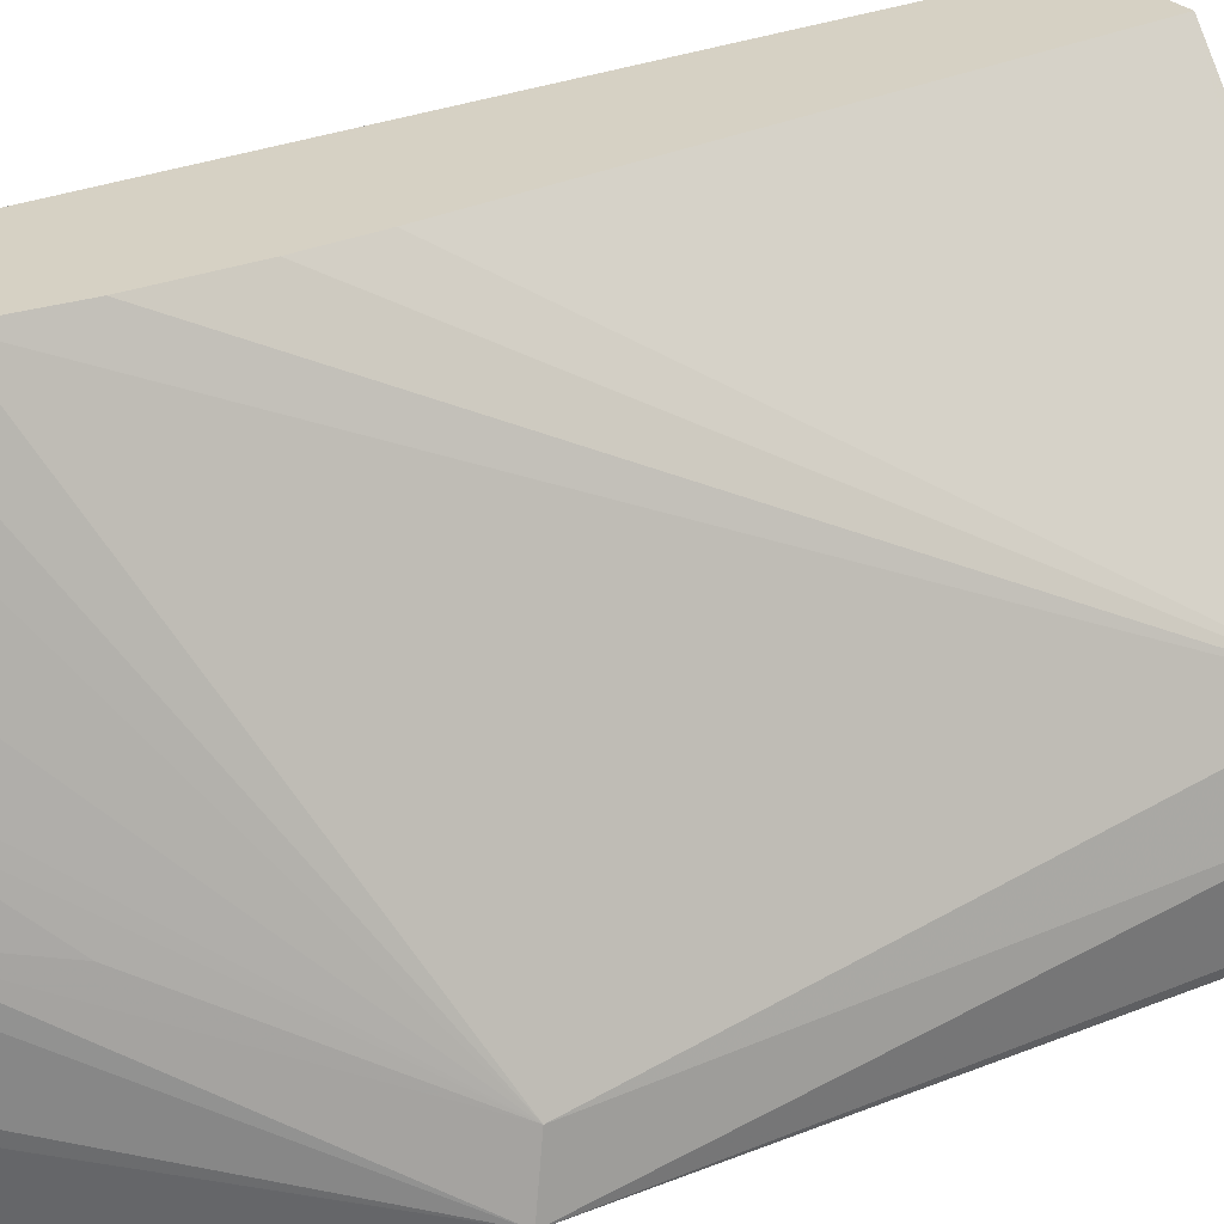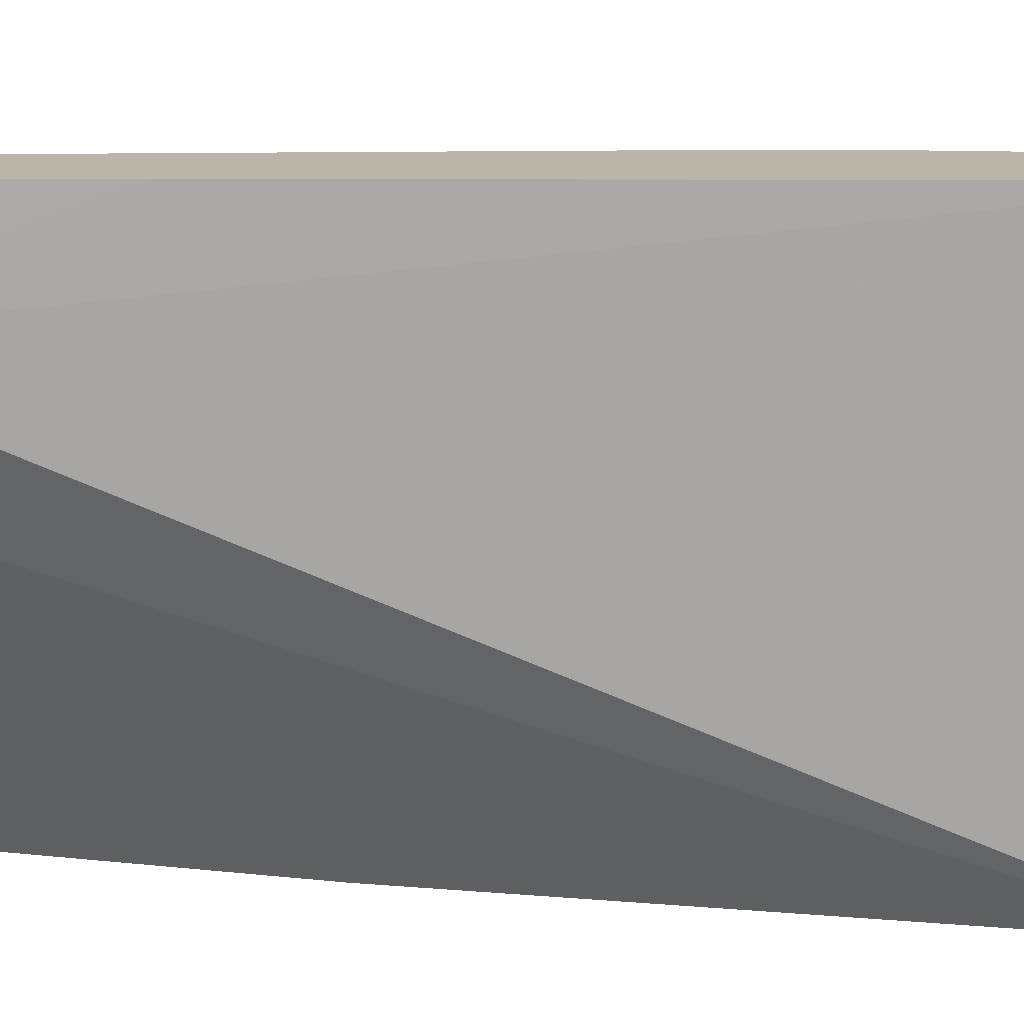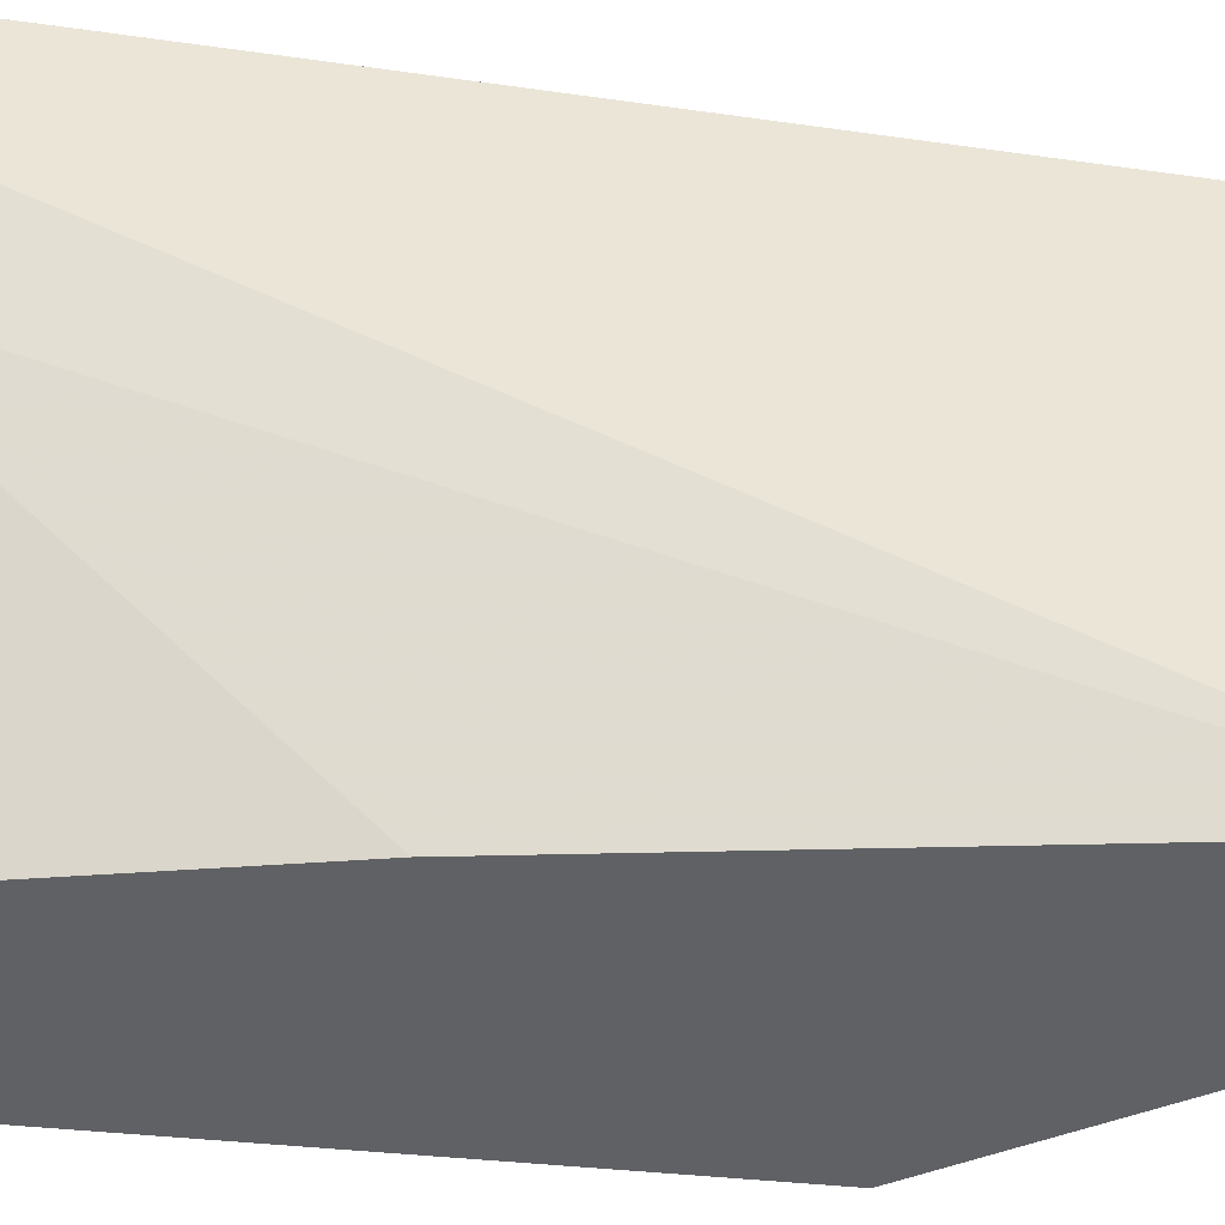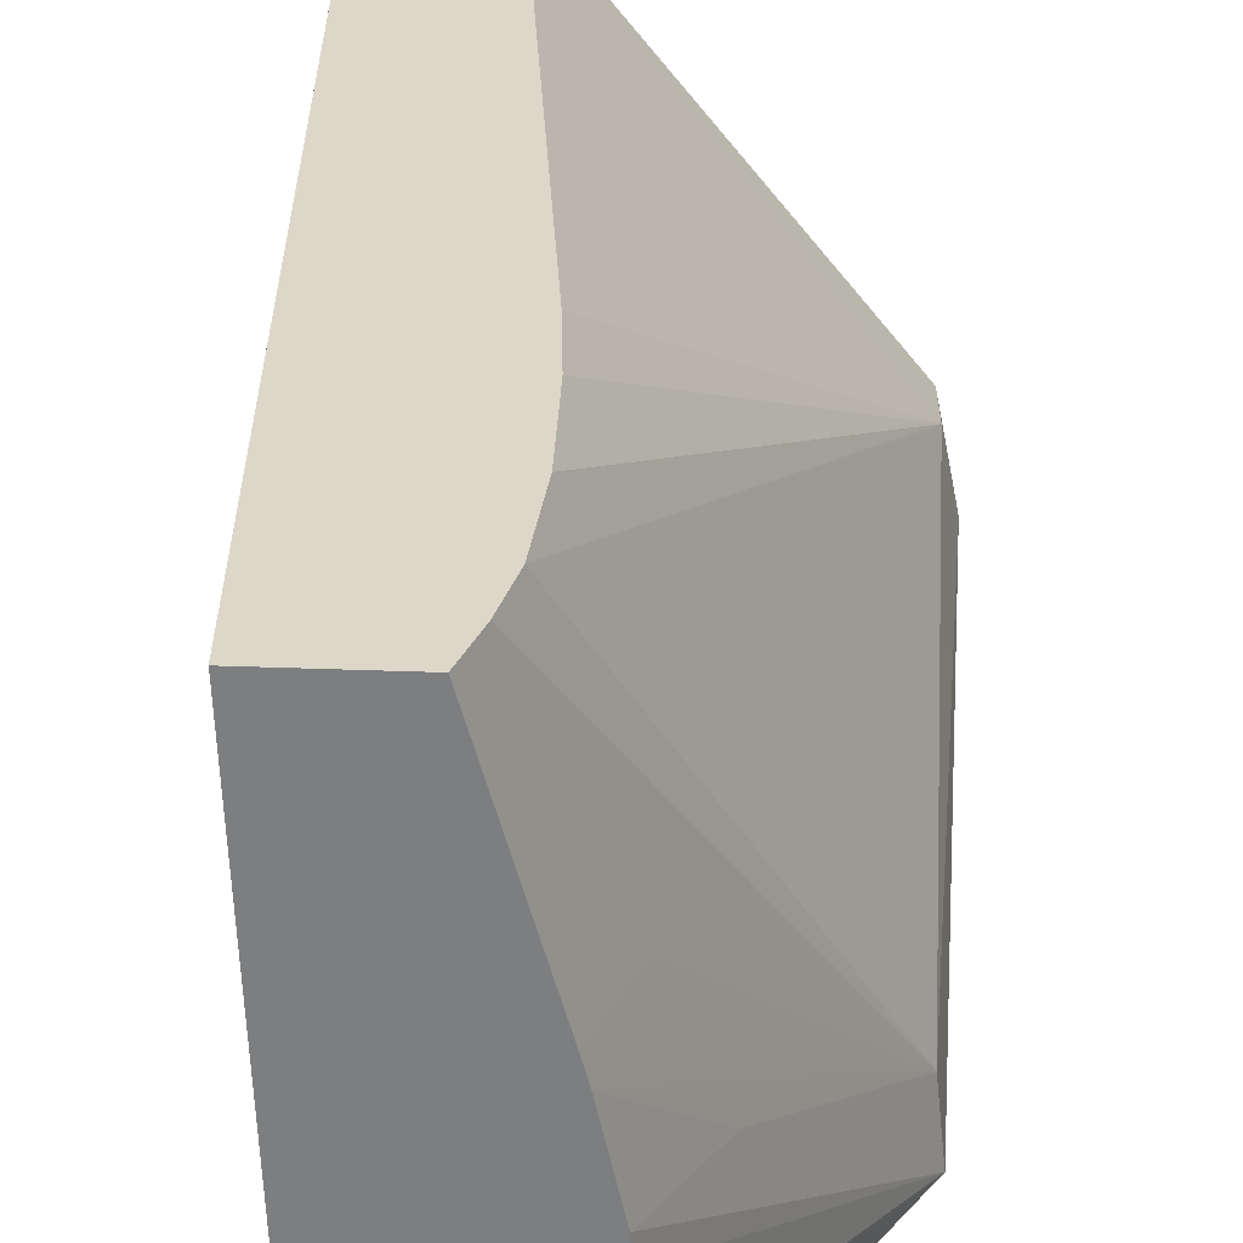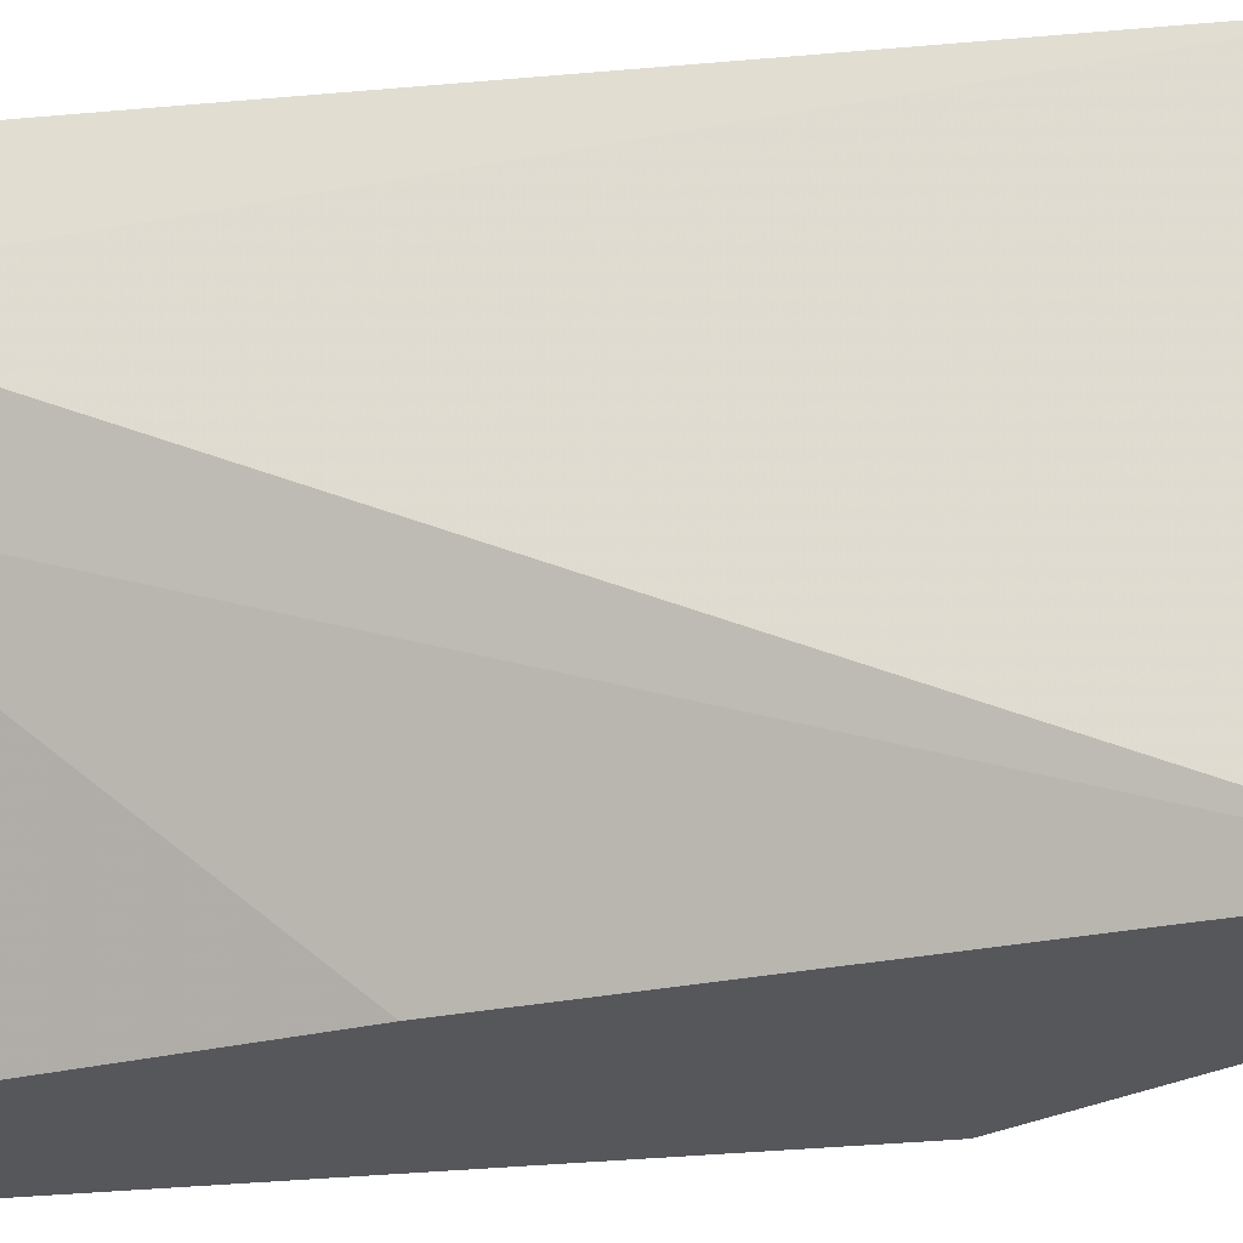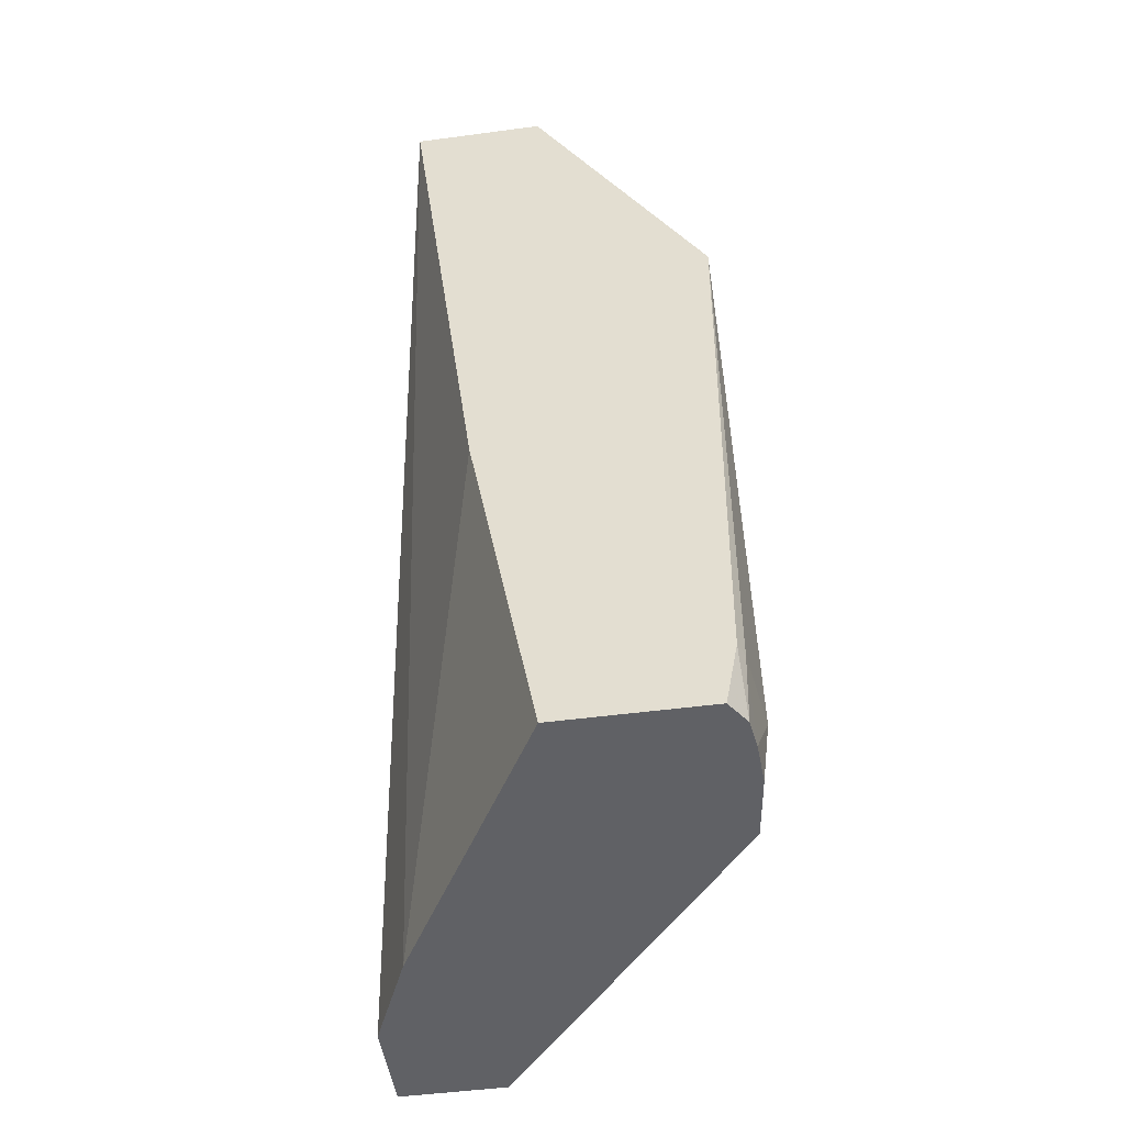
<metadata>
{"format":"obj","ext":"obj","renderer":"f3d","projection":"perspective","resolution":1024,"background":"white","views":[{"elev":26.7,"azim":-121.5,"up":"+Z"},{"elev":13.4,"azim":93.7,"up":"+Z"},{"elev":-47.0,"azim":84.0,"up":"+Z"},{"elev":30.3,"azim":-176.6,"up":"+Z"},{"elev":-26.9,"azim":101.1,"up":"+Z"},{"elev":-48.2,"azim":-171.5,"up":"+Y"}]}
</metadata>
<code>
v 0.01017 -0.006592 0.02185
v 0.01016 -0.006592 0.02185
v 0.0116 -0.006594 0.02185
v 0.0116 -0.006592 0.02185
v 0.00939 -0.006592 0.01909
v 0.008982 -0.007755 0.01903
v 0.006949 -0.0111 0.01567
v 0.009959 -0.00723 0.02185
v 0.01214 -0.01621 0.02185
v 0.01133 -0.006592 0.01481
v 0.01214 -0.01621 0.02185
v 0.01232 -0.01996 0.02044
v 0.009309 -0.006592 0.01878
v 0.009807 -0.007934 0.02185
v 0.00839 -0.008162 0.01731
v 0.009062 -0.006592 0.01764
v 0.006852 -0.01096 0.01481
v 0.006691 -0.01903 0.01621
v 0.006891 -0.01903 0.01718
v 0.01234 -0.01996 0.02185
v 0.01234 -0.01996 0.02185
v 0.009403 -0.006592 0.01481
v 0.01169 -0.01996 0.01901
v 0.01024 -0.01481 0.01481
v 0.009727 -0.009165 0.02185
v 0.009046 -0.006592 0.01732
v 0.009074 -0.006592 0.01621
v 0.009119 -0.006592 0.01599
v 0.009396 -0.006592 0.01482
v 0.006853 -0.01102 0.01481
v 0.006849 -0.01903 0.015
v 0.006827 -0.01996 0.01557
v 0.0068 -0.01996 0.01618
v 0.006934 -0.01996 0.0171
v 0.01078 -0.01996 0.02185
v 0.00984 -0.01159 0.02185
v 0.009759 -0.01057 0.02185
v 0.01078 -0.01996 0.02185
v 0.009272 -0.01996 0.01481
v 0.006936 -0.01903 0.01481
v 0.006881 -0.01996 0.01515
v 0.007112 -0.01996 0.01481
f 34 38 35
f 40 42 41
f 7 13 15
f 7 15 16
f 12 20 38
f 12 38 34
f 12 33 32
f 12 34 33
f 1 9 3
f 1 3 4
f 4 9 11
f 4 11 12
f 1 22 29
f 1 29 28
f 19 37 25
f 20 35 38
f 10 12 23
f 10 23 24
f 4 12 10
f 5 13 7
f 17 31 18
f 18 31 32
f 1 2 8
f 1 8 14
f 9 20 21
f 9 21 11
f 19 34 35
f 18 34 19
f 7 19 14
f 7 18 19
f 1 14 25
f 1 25 37
f 7 16 17
f 7 17 18
f 12 41 42
f 12 32 41
f 31 41 32
f 31 40 41
f 10 17 22
f 10 30 17
f 1 13 5
f 1 5 2
f 16 26 17
f 17 26 27
f 1 16 13
f 1 26 16
f 11 21 12
f 12 21 20
f 30 40 31
f 23 39 24
f 17 28 29
f 17 27 28
f 18 32 33
f 18 33 34
f 1 20 9
f 1 35 20
f 1 28 27
f 1 27 26
f 10 42 40
f 10 40 30
f 17 30 31
f 17 29 22
f 1 37 36
f 1 36 35
f 5 7 6
f 7 14 8
f 1 4 10
f 1 10 22
f 13 16 15
f 14 19 25
f 2 7 8
f 3 9 4
f 2 5 6
f 2 6 7
f 10 39 42
f 10 24 39
f 19 35 36
f 19 36 37
f 12 42 39
f 12 39 23

</code>
